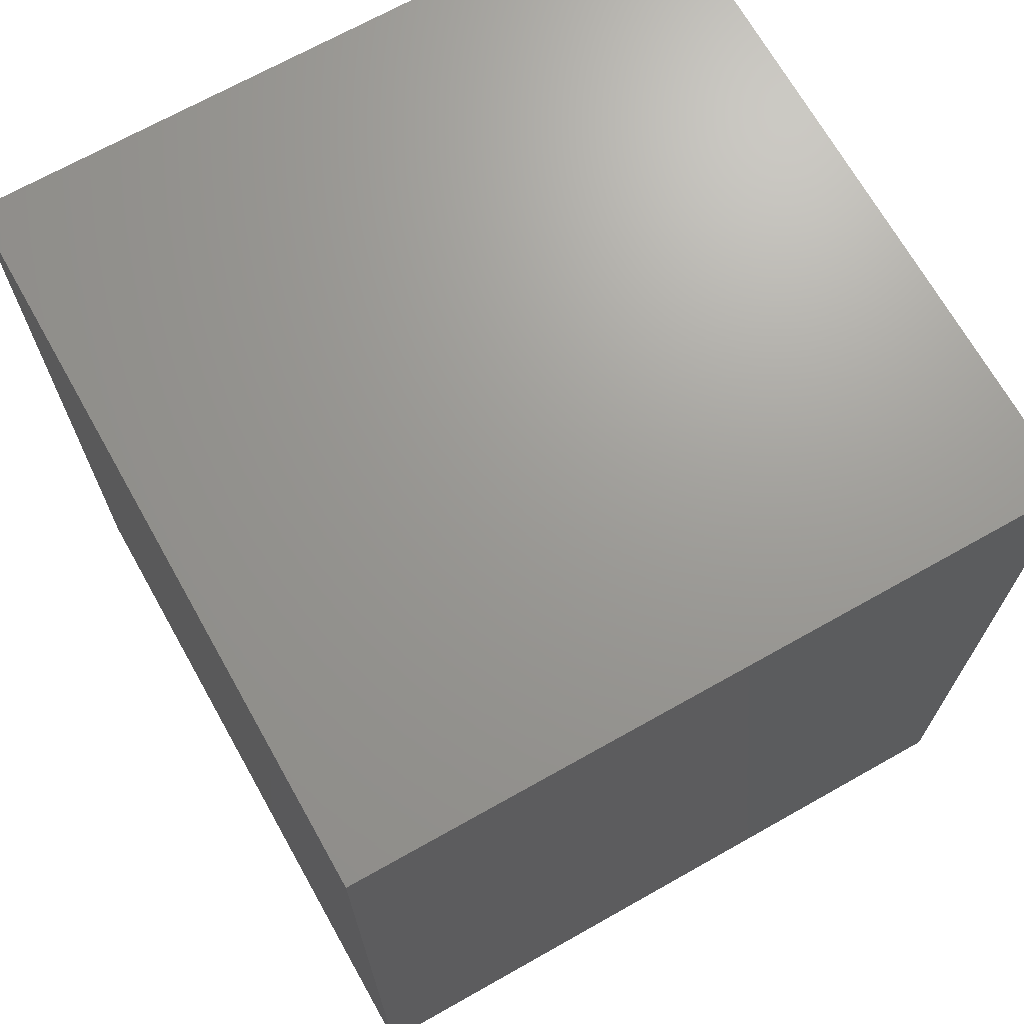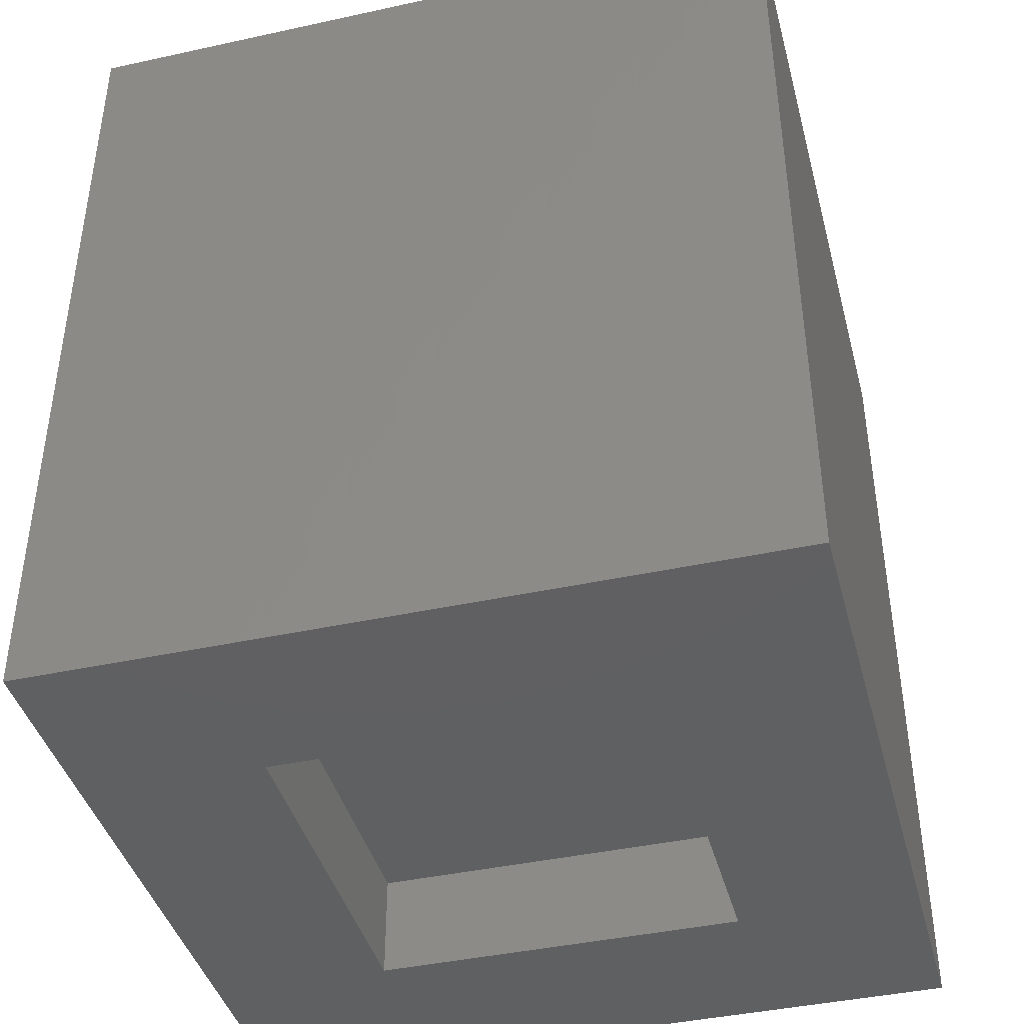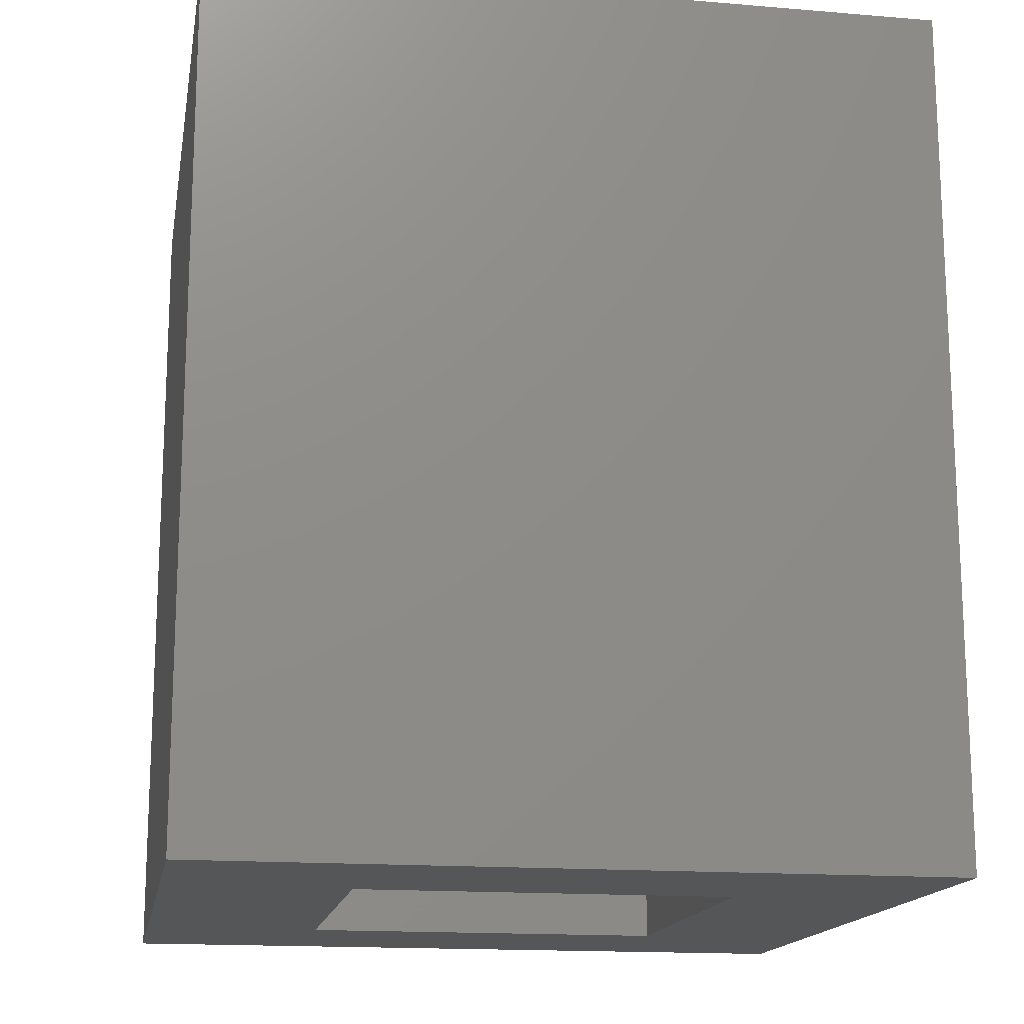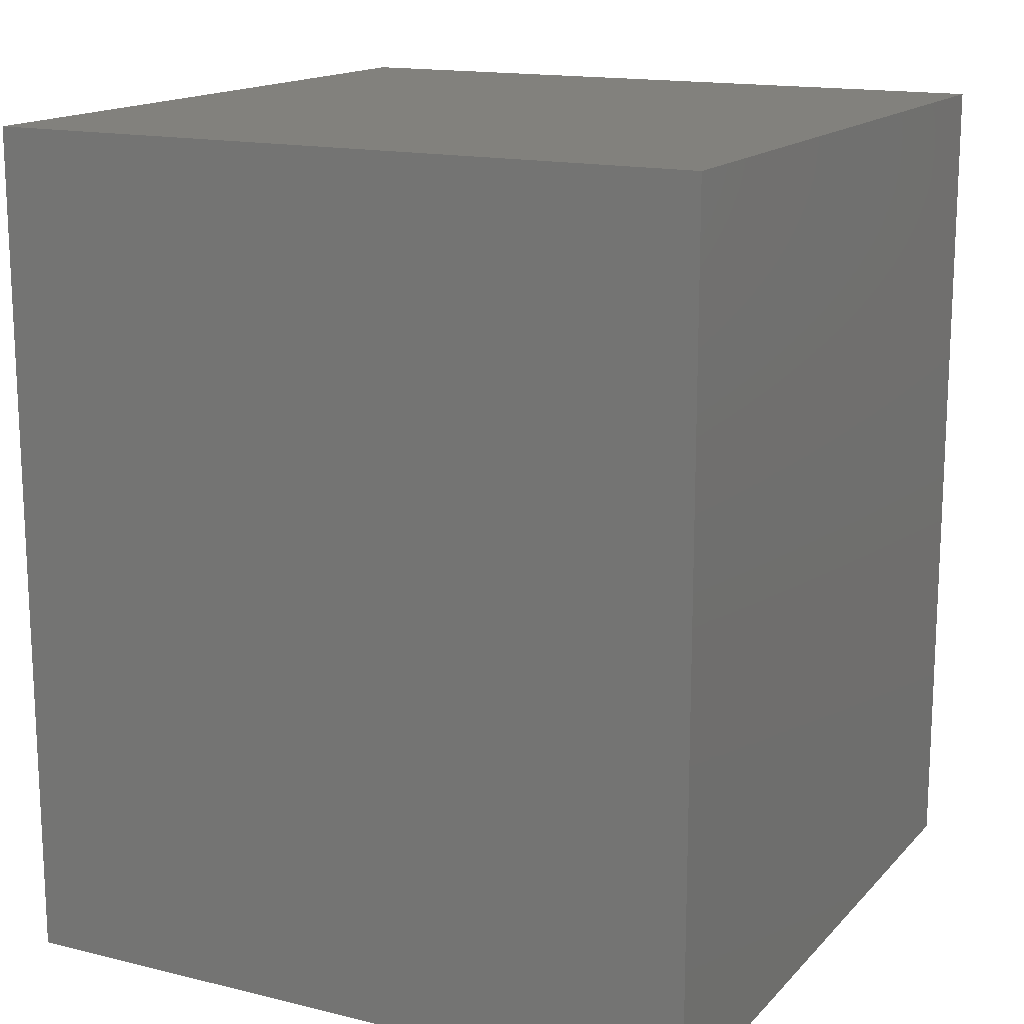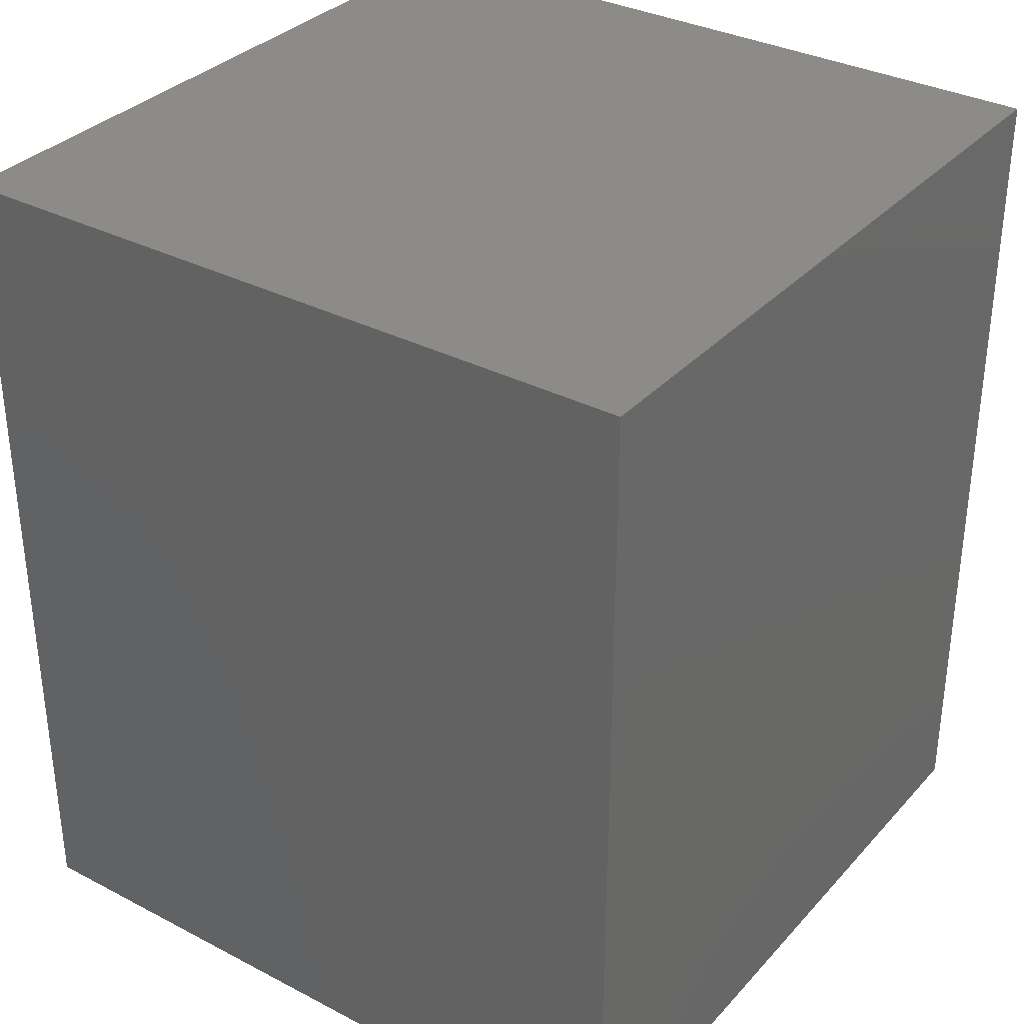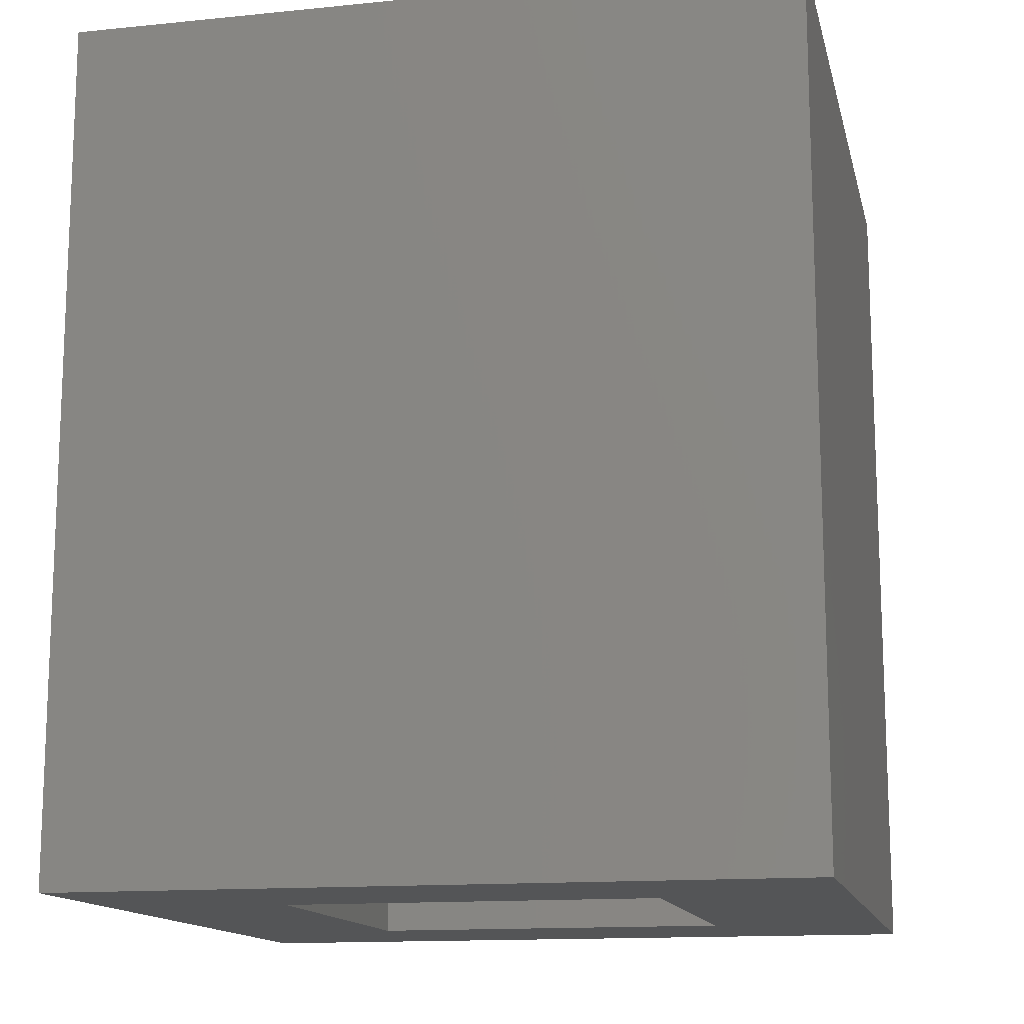
<metadata>
{"format":"stl","ext":"stl","renderer":"f3d","projection":"perspective","resolution":1024,"background":"white","views":[{"elev":69.4,"azim":150.6,"up":"+Z"},{"elev":-41.6,"azim":104.8,"up":"+Z"},{"elev":-15.8,"azim":-99.9,"up":"+Z"},{"elev":15.4,"azim":117.2,"up":"+Z"},{"elev":33.6,"azim":-54.7,"up":"+Z"},{"elev":-13.8,"azim":-77.3,"up":"+Z"}]}
</metadata>
<code>
# stl→obj: 16 verts, 28 faces
v -18.5 -18.5 1
v -18.5 -1.5 21
v -18.5 -1.5 1
v -18.5 -18.5 21
v -1.5 -18.5 21
v -1.5 -1.5 21
v -1.5 -1.5 1
v -1.5 -18.5 1
v -5.7 -14.3 1
v -14.3 -14.3 1
v -14.3 -5.7 1
v -5.7 -5.7 1
v -14.3 -14.3 3.457
v -14.3 -5.7 3.457
v -5.7 -5.7 3.457
v -5.7 -14.3 3.457
f 1 2 3
f 2 1 4
f 2 5 6
f 5 2 4
f 5 7 6
f 7 5 8
f 7 2 6
f 2 7 3
f 8 9 7
f 8 10 9
f 10 1 11
f 1 10 8
f 12 7 9
f 11 7 12
f 11 3 7
f 3 11 1
f 1 5 4
f 5 1 8
f 13 11 14
f 11 13 10
f 13 15 16
f 15 13 14
f 9 15 12
f 15 9 16
f 11 15 14
f 15 11 12
f 9 13 16
f 13 9 10

</code>
